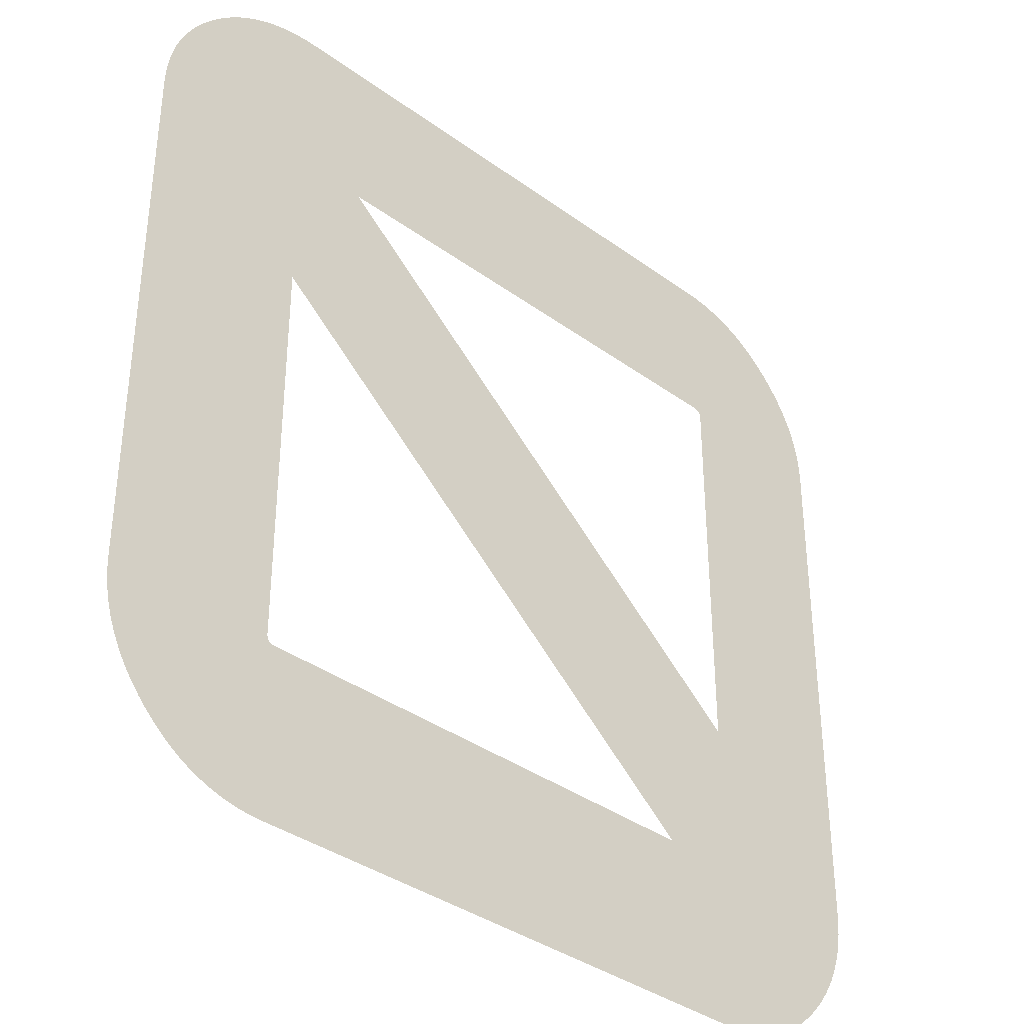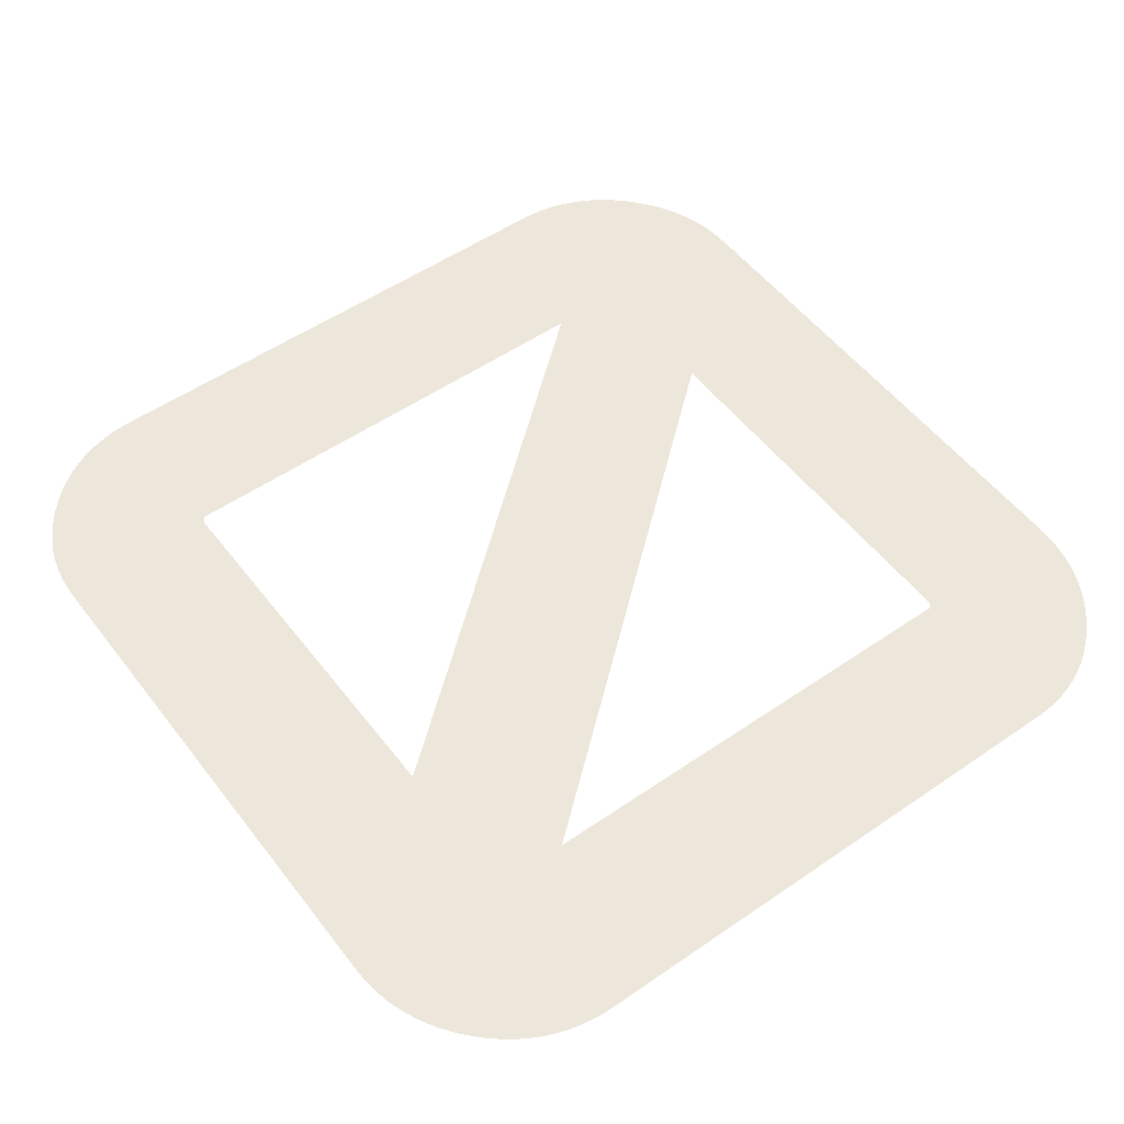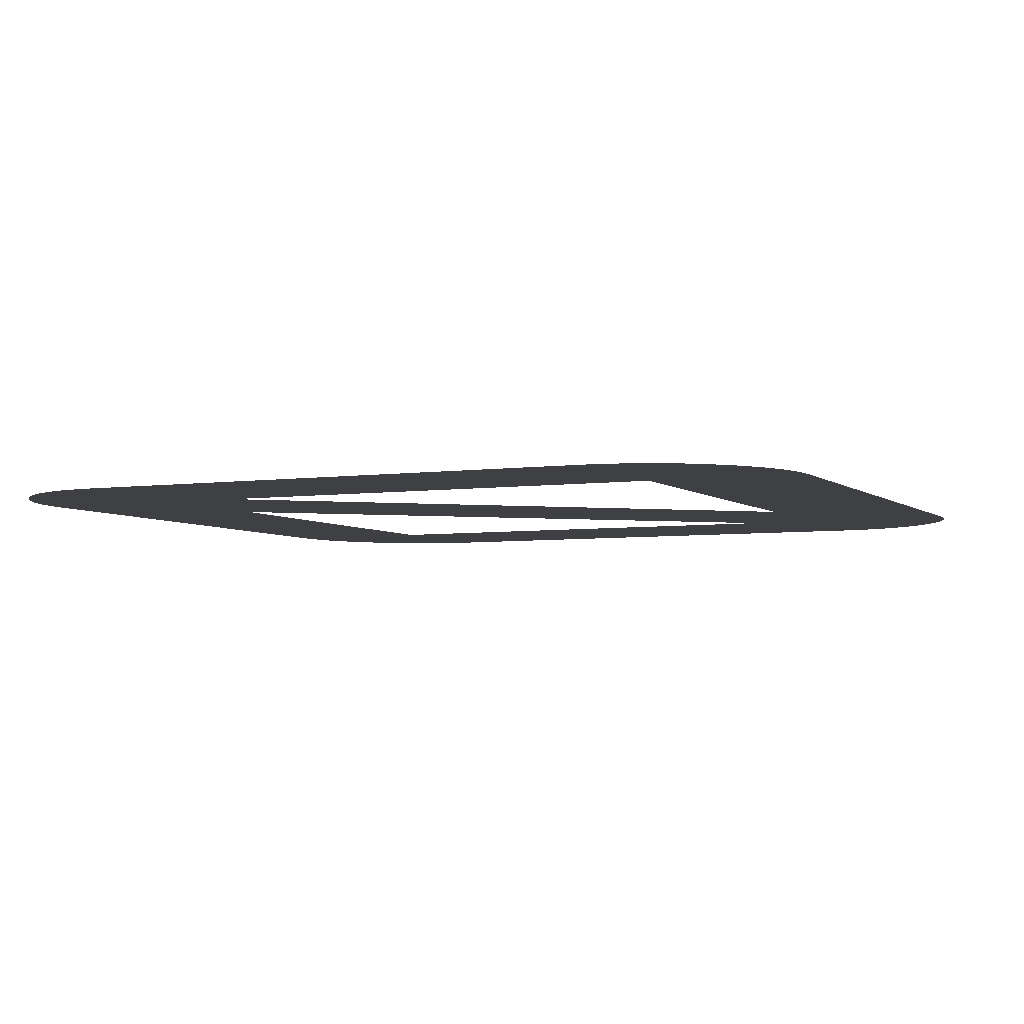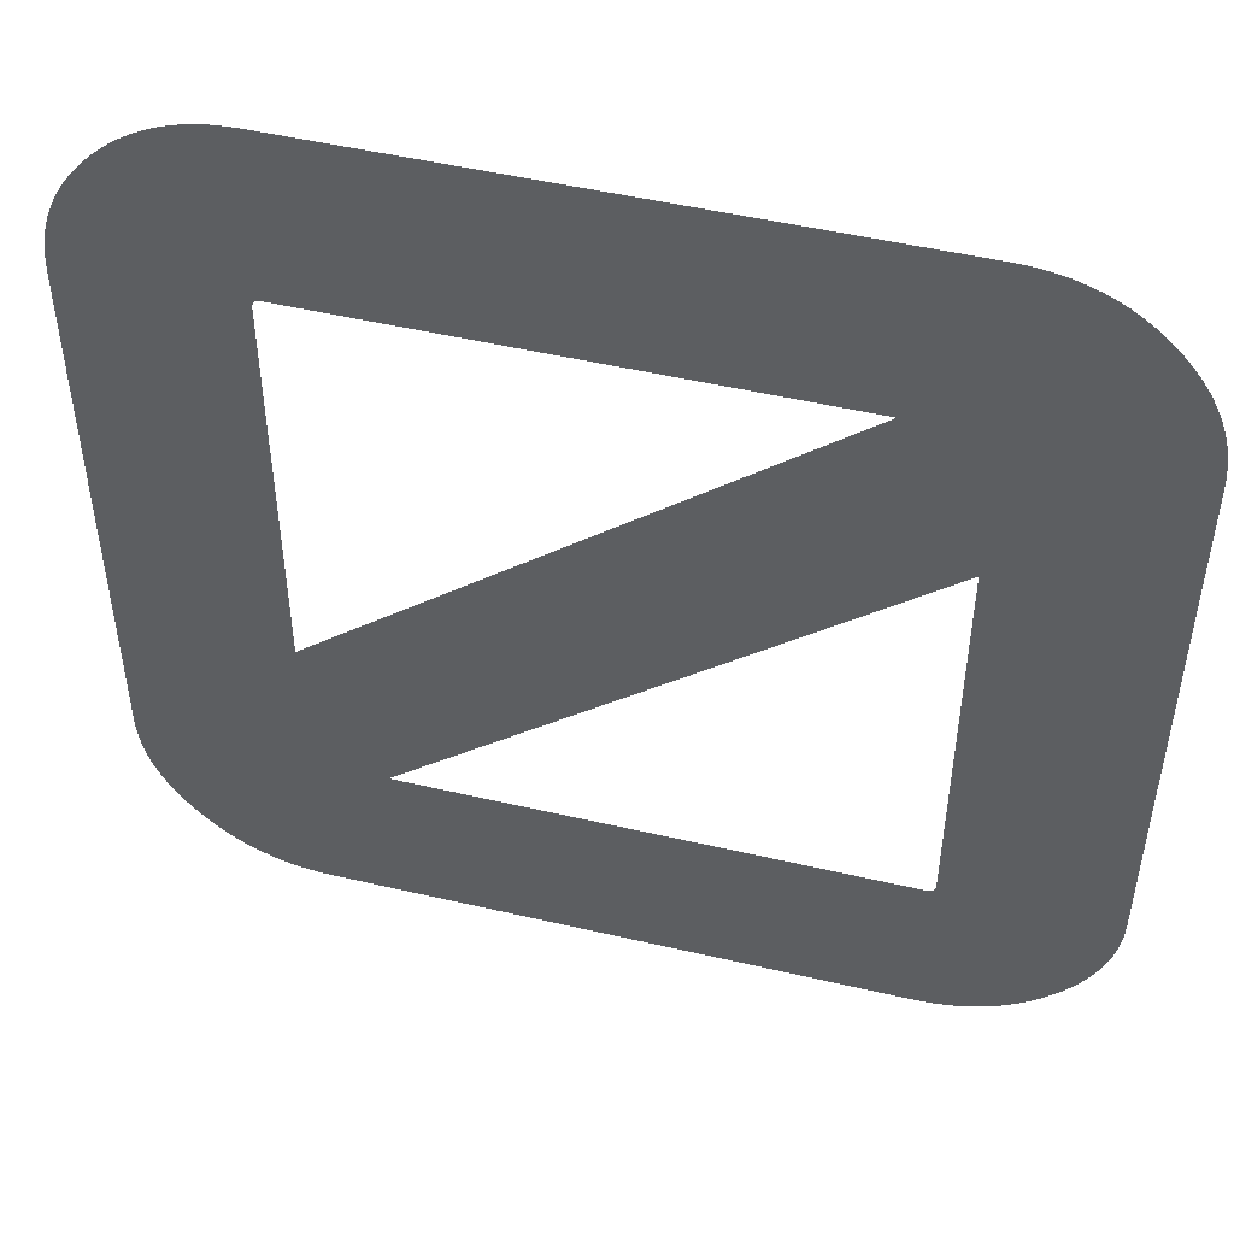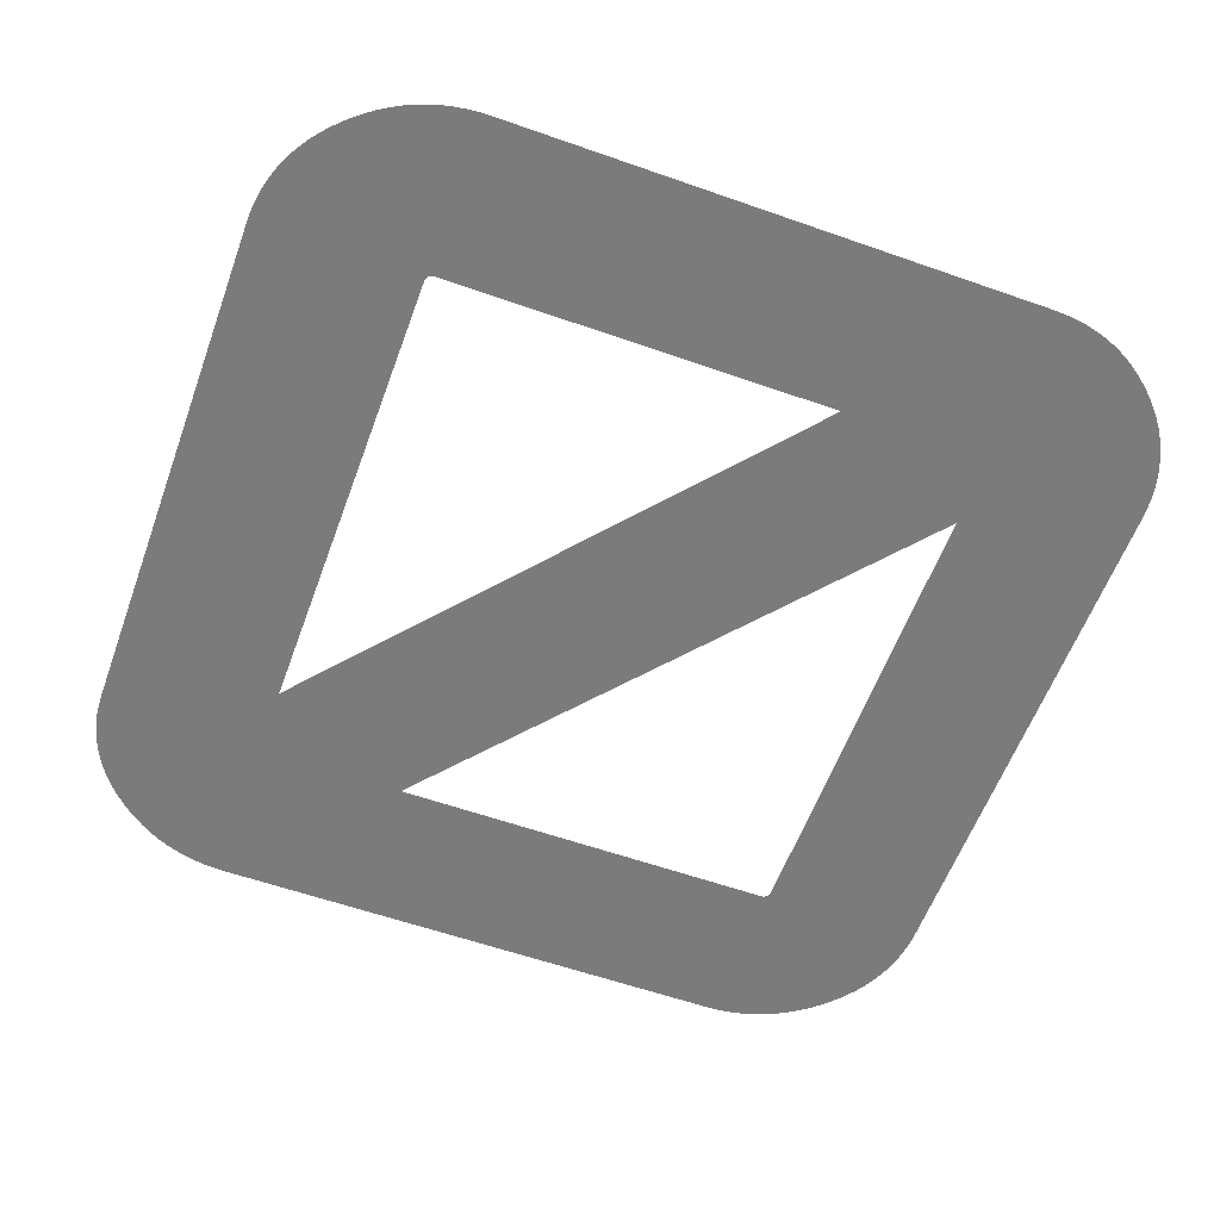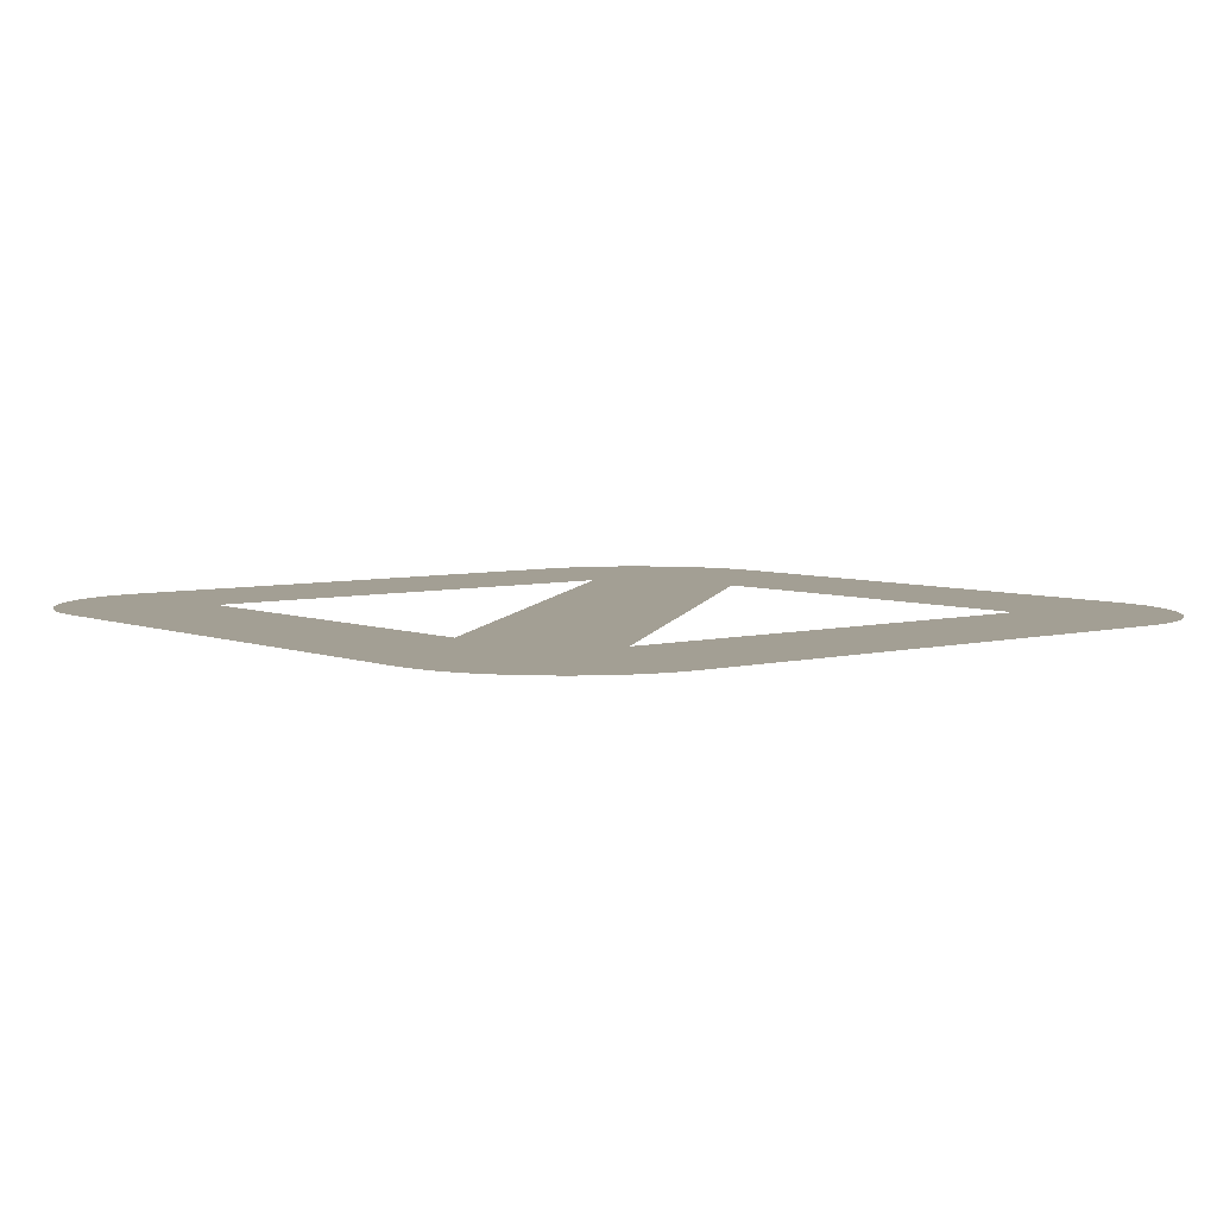
<metadata>
{"format":"obj","ext":"obj","renderer":"f3d","projection":"perspective","resolution":1024,"background":"white","views":[{"elev":-36.9,"azim":136.8,"up":"+Y"},{"elev":52.8,"azim":-36.5,"up":"+Z"},{"elev":-4.8,"azim":-155.2,"up":"+Z"},{"elev":49.6,"azim":14.5,"up":"+Y"},{"elev":-58.5,"azim":70.0,"up":"+Z"},{"elev":5.3,"azim":140.7,"up":"+Z"}]}
</metadata>
<code>
g 0
v 0.1626 0.6005 0
v 0.5271 0.6005 0
v 0.5349 0.6003 0
v 0.5426 0.5995 0
v 0.55 0.5983 0
v 0.5573 0.5966 0
v 0.5643 0.5944 0
v 0.5712 0.5917 0
v 0.5779 0.5886 0
v 0.5844 0.5849 0
v 0.5907 0.5808 0
v 0.5968 0.5762 0
v 0.6027 0.5711 0
v 0.6084 0.5655 0
v 0.6138 0.5595 0
v 0.6187 0.5534 0
v 0.6232 0.5472 0
v 0.6272 0.5407 0
v 0.6307 0.5341 0
v 0.6338 0.5273 0
v 0.6363 0.5203 0
v 0.6384 0.5132 0
v 0.6401 0.5059 0
v 0.6413 0.4984 0
v 0.642 0.4907 0
v 0.6422 0.4829 0
v 0.6422 0.1184 0
v 0.642 0.1106 0
v 0.6413 0.1029 0
v 0.6401 0.09542 0
v 0.6384 0.08808 0
v 0.6363 0.08092 0
v 0.6338 0.07392 0
v 0.6307 0.06708 0
v 0.6272 0.06042 0
v 0.6232 0.05393 0
v 0.6187 0.0476 0
v 0.6138 0.04144 0
v 0.6084 0.03545 0
v 0.6027 0.02978 0
v 0.5968 0.02462 0
v 0.5907 0.01994 0
v 0.5844 0.01575 0
v 0.5779 0.01206 0
v 0.5712 0.008862 0
v 0.5643 0.006154 0
v 0.5573 0.003938 0
v 0.55 0.002215 0
v 0.5426 0.000985 0
v 0.5349 0.000246 0
v 0.5271 0 0
v 0.1626 0 0
v 0.1548 0.000246 0
v 0.1472 0.000985 0
v 0.1397 0.002215 0
v 0.1325 0.003938 0
v 0.1254 0.006154 0
v 0.1185 0.008862 0
v 0.1119 0.01206 0
v 0.1054 0.01575 0
v 0.09907 0.01994 0
v 0.09296 0.02462 0
v 0.08704 0.02978 0
v 0.08132 0.03545 0
v 0.07592 0.04144 0
v 0.071 0.0476 0
v 0.06654 0.05393 0
v 0.06255 0.06042 0
v 0.05903 0.06708 0
v 0.05598 0.07392 0
v 0.0534 0.08092 0
v 0.05129 0.08808 0
v 0.04965 0.09542 0
v 0.04848 0.1029 0
v 0.04777 0.1106 0
v 0.04754 0.1184 0
v 0.04754 0.4829 0
v 0.04777 0.4907 0
v 0.04848 0.4984 0
v 0.04965 0.5059 0
v 0.05129 0.5132 0
v 0.0534 0.5203 0
v 0.05598 0.5273 0
v 0.05903 0.5341 0
v 0.06255 0.5407 0
v 0.06654 0.5472 0
v 0.071 0.5534 0
v 0.07592 0.5595 0
v 0.08132 0.5655 0
v 0.08704 0.5711 0
v 0.09296 0.5762 0
v 0.09907 0.5808 0
v 0.1054 0.5849 0
v 0.1119 0.5886 0
v 0.1185 0.5917 0
v 0.1254 0.5944 0
v 0.1325 0.5966 0
v 0.1397 0.5983 0
v 0.1472 0.5995 0
v 0.1548 0.6003 0
v 0.4837 0.4887 0
v 0.1626 0.4887 0
v 0.1617 0.4887 0
v 0.1609 0.4886 0
v 0.1601 0.4884 0
v 0.1594 0.4881 0
v 0.1588 0.4877 0
v 0.1583 0.4873 0
v 0.1578 0.4868 0
v 0.1574 0.4861 0
v 0.1572 0.4855 0
v 0.157 0.4847 0
v 0.1568 0.4838 0
v 0.1568 0.4829 0
v 0.1568 0.2143 0
v 0.206 0.1126 0
v 0.5271 0.1126 0
v 0.528 0.1126 0
v 0.5289 0.1128 0
v 0.5297 0.113 0
v 0.5303 0.1132 0
v 0.531 0.1136 0
v 0.5315 0.1141 0
v 0.5319 0.1146 0
v 0.5323 0.1152 0
v 0.5326 0.1159 0
v 0.5328 0.1166 0
v 0.5329 0.1175 0
v 0.5329 0.1184 0
v 0.5329 0.387 0
f 100 2 1
f 100 3 2
f 99 3 100
f 99 4 3
f 98 4 99
f 98 5 4
f 97 5 98
f 97 6 5
f 96 6 97
f 96 7 6
f 95 7 96
f 95 8 7
f 94 8 95
f 94 9 8
f 93 9 94
f 93 10 9
f 92 10 93
f 92 11 10
f 91 11 92
f 91 12 11
f 90 12 91
f 90 13 12
f 89 13 90
f 89 14 13
f 88 14 89
f 88 15 14
f 87 15 88
f 87 16 15
f 86 16 87
f 86 17 16
f 85 17 86
f 85 18 17
f 84 18 85
f 84 19 18
f 83 19 84
f 83 20 19
f 82 20 83
f 82 21 20
f 81 21 82
f 81 22 21
f 80 22 81
f 80 23 22
f 79 23 80
f 79 24 23
f 79 25 24
f 78 25 79
f 78 101 25
f 101 26 25
f 77 103 78
f 103 102 78
f 102 101 78
f 115 26 101
f 77 104 103
f 77 105 104
f 77 106 105
f 77 107 106
f 77 108 107
f 77 109 108
f 77 110 109
f 77 111 110
f 77 112 111
f 77 113 112
f 77 114 113
f 76 114 77
f 76 115 114
f 115 130 26
f 130 27 26
f 115 116 130
f 129 27 130
f 76 116 115
f 75 116 76
f 128 27 129
f 128 28 27
f 127 28 128
f 126 28 127
f 125 28 126
f 124 28 125
f 123 28 124
f 122 28 123
f 121 28 122
f 120 28 121
f 119 28 120
f 118 28 119
f 117 28 118
f 75 117 116
f 75 28 117
f 74 28 75
f 74 29 28
f 73 29 74
f 73 30 29
f 72 30 73
f 72 31 30
f 71 31 72
f 71 32 31
f 70 32 71
f 70 33 32
f 69 33 70
f 69 34 33
f 68 34 69
f 68 35 34
f 67 35 68
f 67 36 35
f 66 36 67
f 66 37 36
f 65 37 66
f 65 38 37
f 64 38 65
f 64 39 38
f 63 39 64
f 63 40 39
f 63 41 40
f 62 41 63
f 62 42 41
f 61 42 62
f 60 42 61
f 60 43 42
f 59 43 60
f 59 44 43
f 58 44 59
f 58 45 44
f 57 45 58
f 57 46 45
f 56 46 57
f 56 47 46
f 55 47 56
f 55 48 47
f 54 48 55
f 54 49 48
f 53 49 54
f 53 50 49
f 52 50 53
f 52 51 50

</code>
